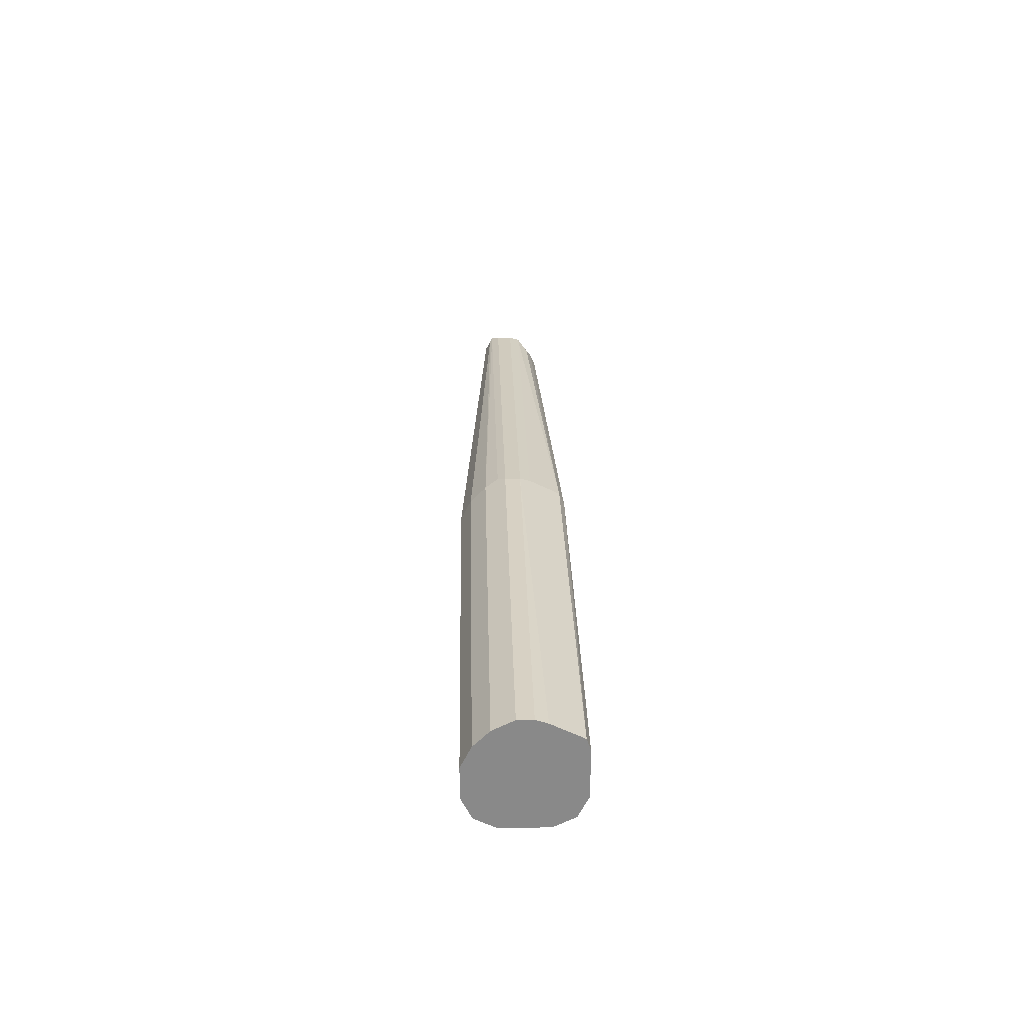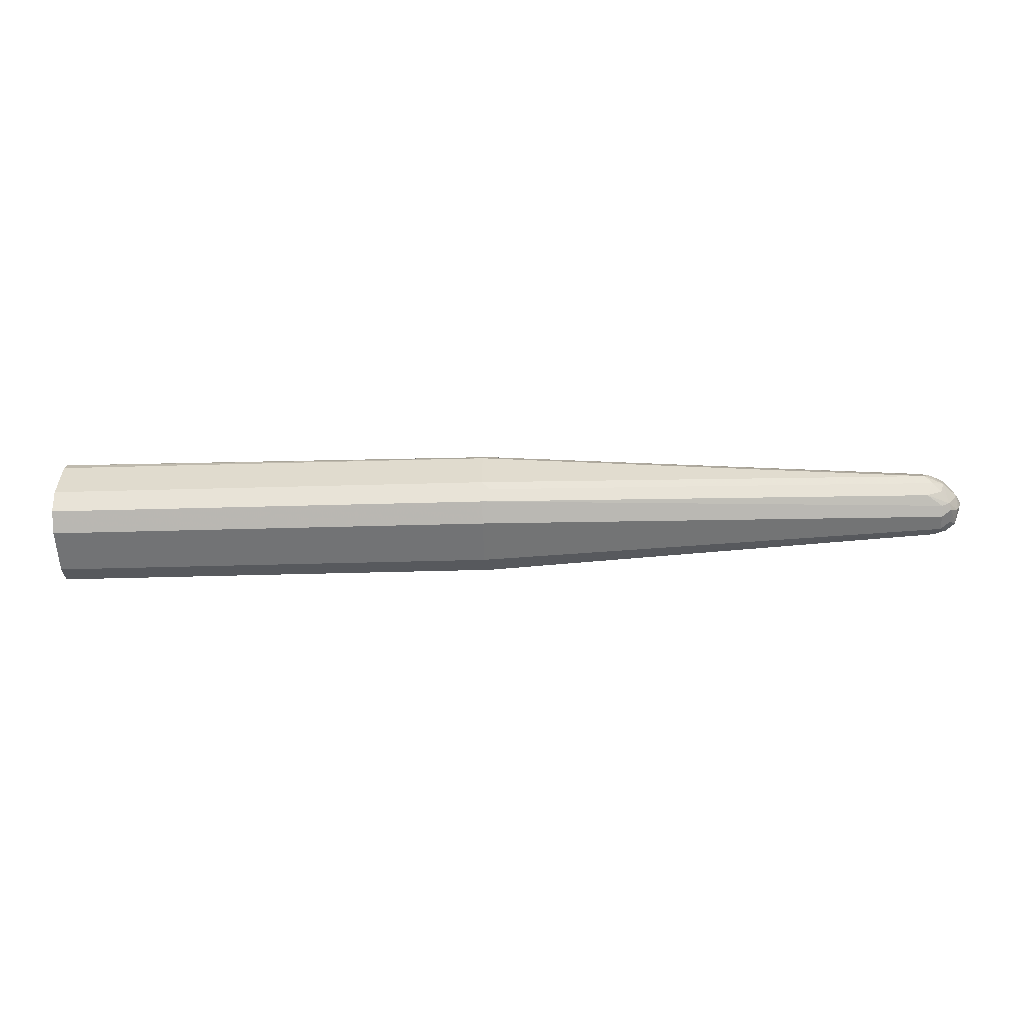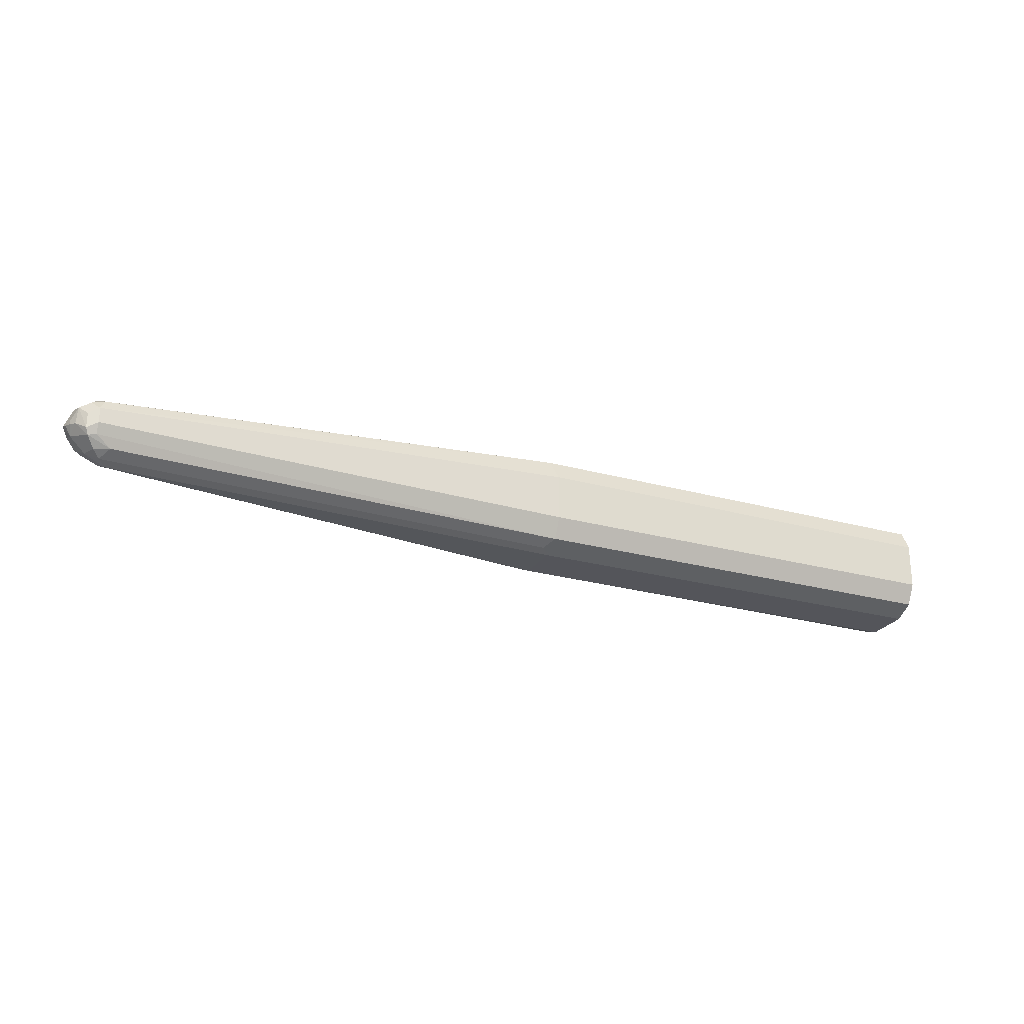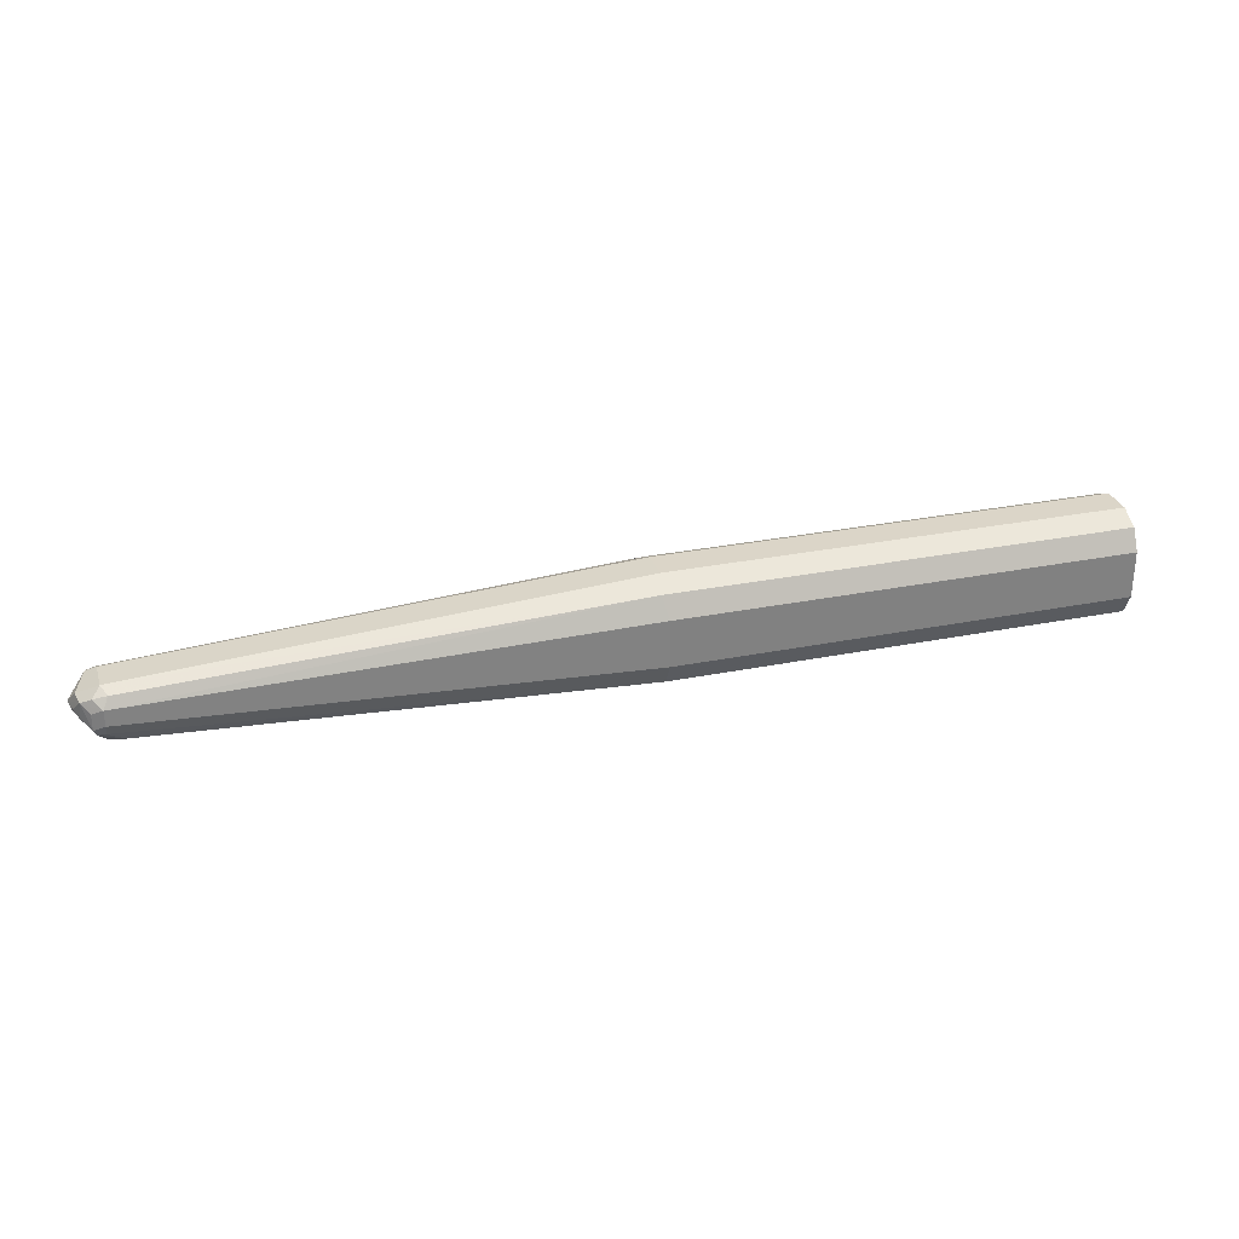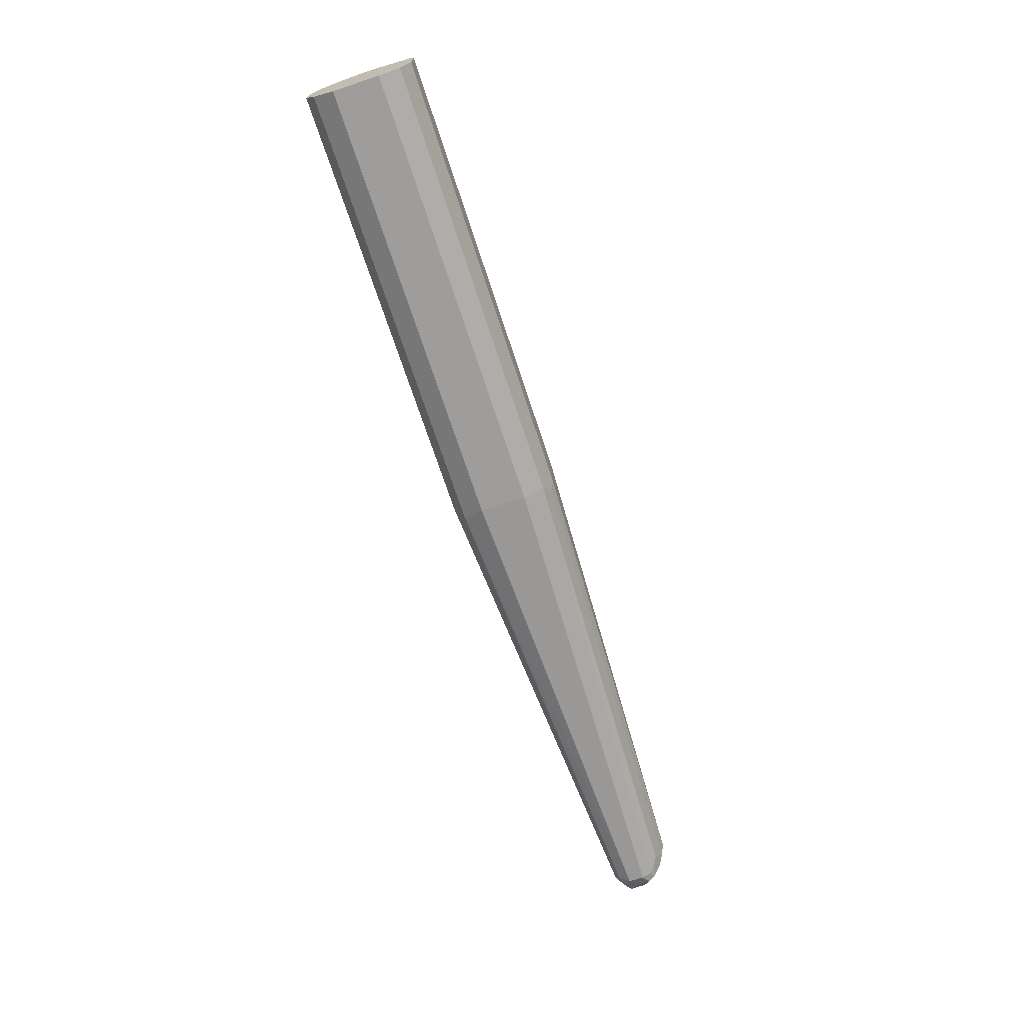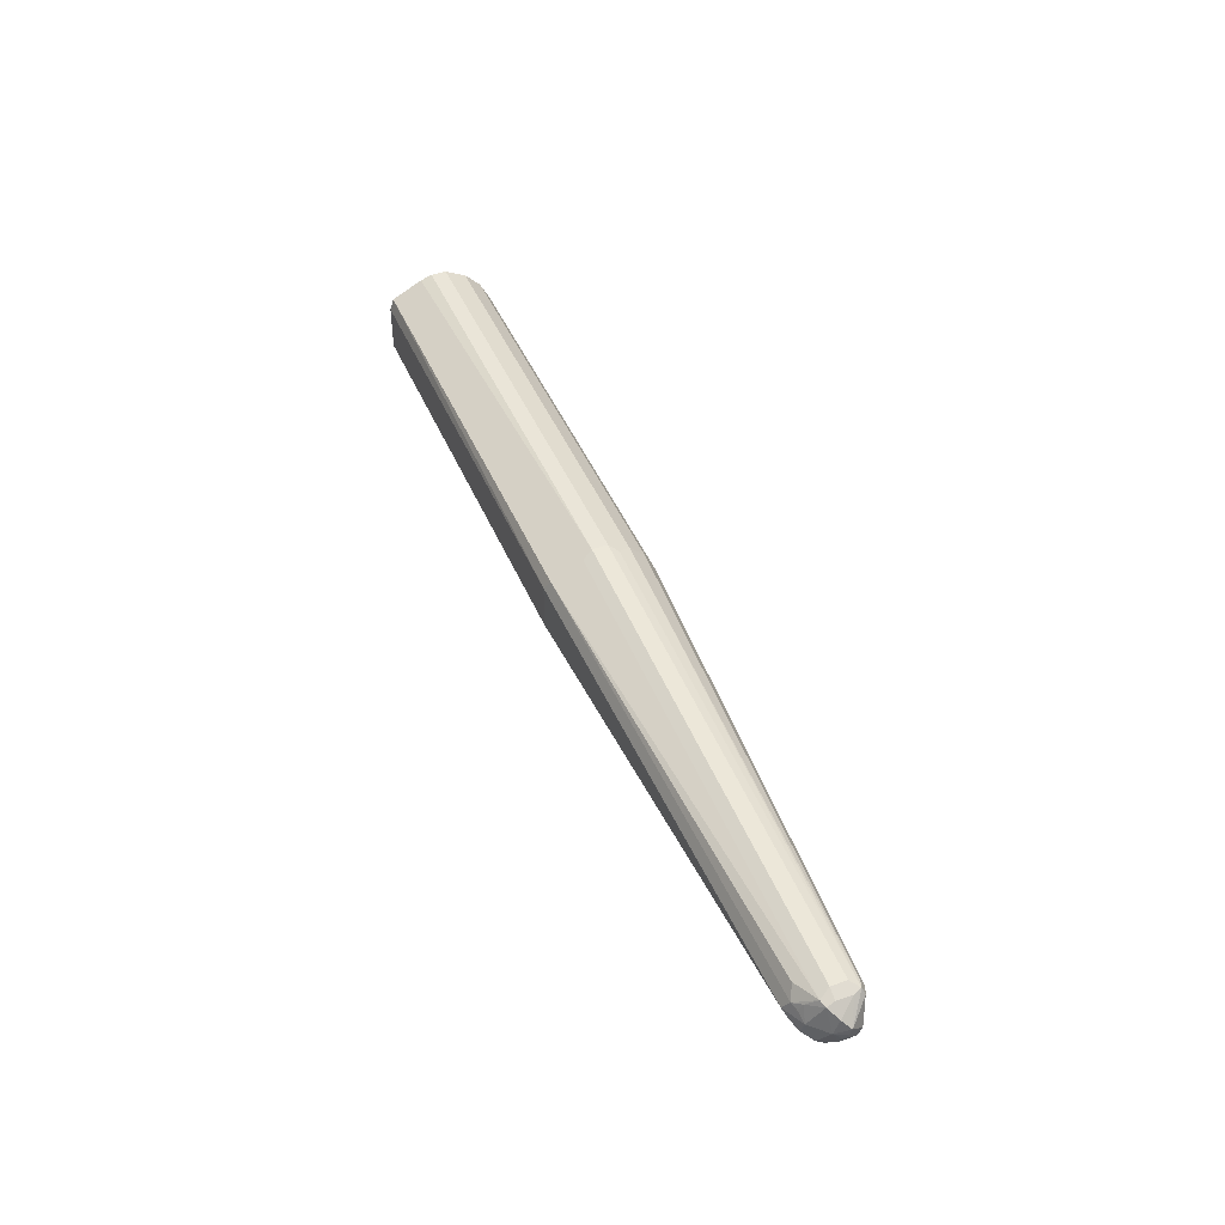
<metadata>
{"format":"obj","ext":"obj","renderer":"f3d","projection":"perspective","resolution":1024,"background":"white","views":[{"elev":27.1,"azim":88.7,"up":"+Y"},{"elev":-55.8,"azim":-178.4,"up":"+Y"},{"elev":-24.9,"azim":-24.3,"up":"+Z"},{"elev":29.5,"azim":-16.5,"up":"+Z"},{"elev":-70.4,"azim":108.2,"up":"+Y"},{"elev":44.5,"azim":-112.0,"up":"+Y"}]}
</metadata>
<code>
v -0.3137 0.02084 -0.1251
v -0.3137 0.02866 -0.1225
v -0.3137 -0.01042 -0.1251
v -0.615 0.02084 -0.1251
v -0.3137 0.03908 -0.1016
v -0.6184 0.02779 -0.1216
v -0.3137 -0.02432 -0.1181
v -0.615 -0.01042 -0.1251
v -0.9276 5.1e-06 -0.1146
v -0.9311 0.006947 -0.1112
v -0.3137 0.04169 -0.0938
v -0.6184 0.03821 -0.1007
v -0.615 0.04169 -0.0938
v -0.9241 0.0139 -0.1077
v -0.9415 0.01737 -0.1007
v -0.3137 -0.03127 -0.1042
v -0.615 -0.02432 -0.1181
v -0.6202 -0.01563 -0.1225
v -0.9328 -0.005208 -0.112
v -0.9415 5.1e-06 -0.1077
v -0.9354 0.005211 -0.1094
v -0.9367 0.01042 -0.1068
v -0.3137 0.04169 -0.08339
v -0.938 0.02084 -0.0938
v -0.615 0.04169 -0.08339
v -0.9458 0.01563 -0.09901
v -0.3137 -0.03127 -0.07296
v -0.615 -0.03127 -0.1042
v -0.938 -0.01737 -0.1007
v -0.9276 -0.01389 -0.1077
v -0.938 -0.01042 -0.1081
v -0.9432 -0.01563 -0.1016
v -0.9519 5.1e-06 -0.09728
v -0.3137 0.03474 -0.06949
v -0.945 0.01737 -0.0938
v -0.938 0.02084 -0.08339
v -0.6202 0.03908 -0.07817
v -0.9523 0.01042 -0.0938
v -0.3137 -0.02432 -0.05906
v -0.615 -0.03127 -0.07296
v -0.938 -0.02084 -0.0938
v -0.945 -0.01737 -0.09728
v -0.9511 -0.01042 -0.0925
v -0.9536 -0.005208 -0.09119
v -0.9554 5.1e-06 -0.09033
v -0.9563 0.005211 -0.08859
v -0.3137 0.02432 -0.05906
v -0.615 0.03474 -0.06949
v -0.945 0.01737 -0.08339
v -0.9432 0.01824 -0.07817
v -0.3137 -0.01042 -0.05211
v -0.6184 -0.02432 -0.05906
v -0.938 -0.02084 -0.08339
v -0.945 -0.01737 -0.08686
v -0.9502 -0.01216 -0.08165
v -0.9536 -0.005208 -0.08859
v -0.9519 -0.003473 -0.07991
v -0.945 0.0139 -0.07644
v -0.3137 0.01042 -0.05211
v -0.615 0.02432 -0.05906
v -0.938 0.01737 -0.07644
v -0.615 -0.01042 -0.05211
v -0.938 -0.01042 -0.07296
v -0.9345 -0.01737 -0.07644
v -0.9432 -0.01563 -0.07817
v -0.938 0.01042 -0.07296
v -0.615 0.01042 -0.05211
f 33 44 45
f 33 45 46
f 33 46 38
f 34 48 60
f 34 60 47
f 35 38 49
f 36 49 50
f 36 50 37
f 37 50 48
f 39 62 52
f 39 51 62
f 41 53 54
f 40 52 53
f 38 46 49
f 28 40 53
f 32 43 33
f 32 42 43
f 30 32 31
f 29 32 30
f 29 42 32
f 29 41 42
f 28 41 29
f 28 53 41
f 27 52 40
f 27 39 52
f 26 38 35
f 25 36 37
f 41 54 42
f 26 33 38
f 33 43 44
f 42 54 55
f 55 65 63
f 43 55 56
f 62 67 66
f 24 49 36
f 60 66 67
f 60 61 66
f 58 66 61
f 57 63 66
f 57 66 58
f 55 63 57
f 53 55 54
f 53 65 55
f 53 64 65
f 52 64 53
f 52 63 64
f 52 62 63
f 51 67 62
f 51 59 67
f 50 58 61
f 48 61 60
f 48 50 61
f 47 67 59
f 47 60 67
f 46 50 49
f 46 58 50
f 46 57 58
f 46 55 57
f 45 55 46
f 45 56 55
f 44 56 45
f 43 56 44
f 42 55 43
f 24 35 49
f 1 8 4
f 23 48 34
f 7 16 28
f 6 15 12
f 6 14 15
f 6 10 14
f 5 13 11
f 5 12 13
f 5 6 12
f 4 10 6
f 4 9 10
f 4 8 9
f 3 17 8
f 3 7 17
f 2 6 5
f 2 4 6
f 1 4 2
f 1 3 8
f 1 7 3
f 1 16 7
f 1 27 16
f 1 39 27
f 1 51 39
f 1 59 51
f 1 47 59
f 1 34 47
f 1 23 34
f 1 11 23
f 1 5 11
f 1 2 5
f 62 66 63
f 7 28 17
f 24 26 35
f 8 17 18
f 8 19 9
f 23 37 48
f 23 25 37
f 20 22 21
f 20 26 22
f 20 33 26
f 20 32 33
f 20 31 32
f 19 31 20
f 19 30 31
f 17 19 18
f 17 30 19
f 17 29 30
f 17 28 29
f 16 40 28
f 16 27 40
f 15 26 24
f 15 22 26
f 13 36 25
f 13 24 36
f 12 24 13
f 12 15 24
f 11 25 23
f 11 13 25
f 10 15 14
f 10 22 15
f 10 21 22
f 10 20 21
f 9 20 10
f 9 19 20
f 8 18 19
f 63 65 64

</code>
